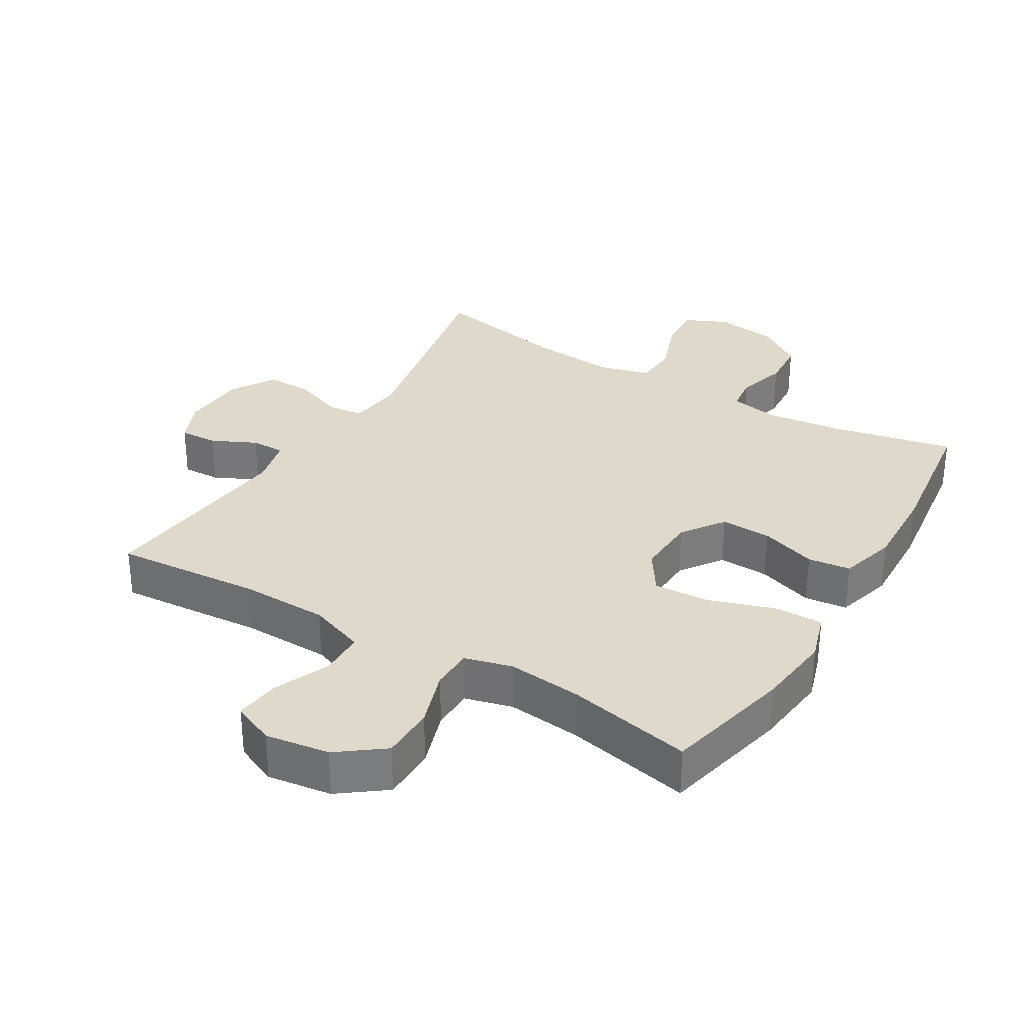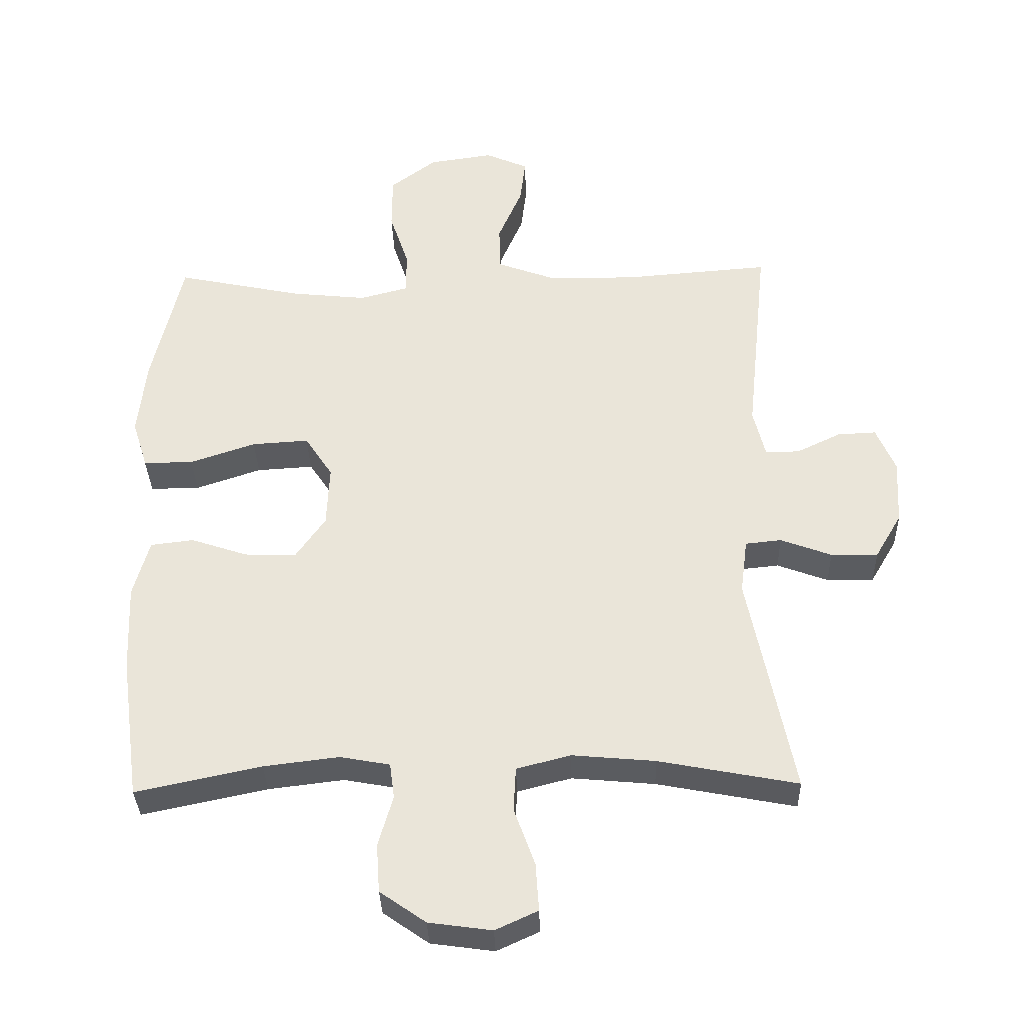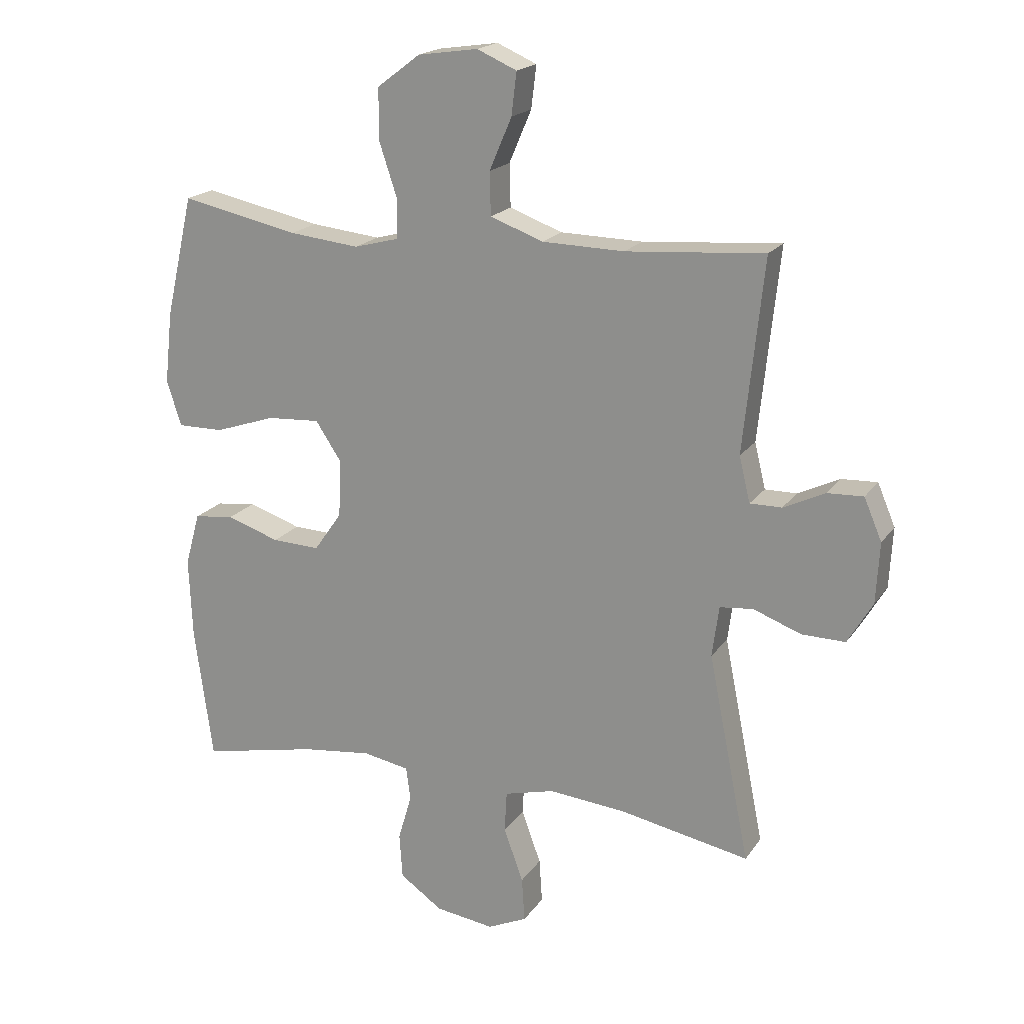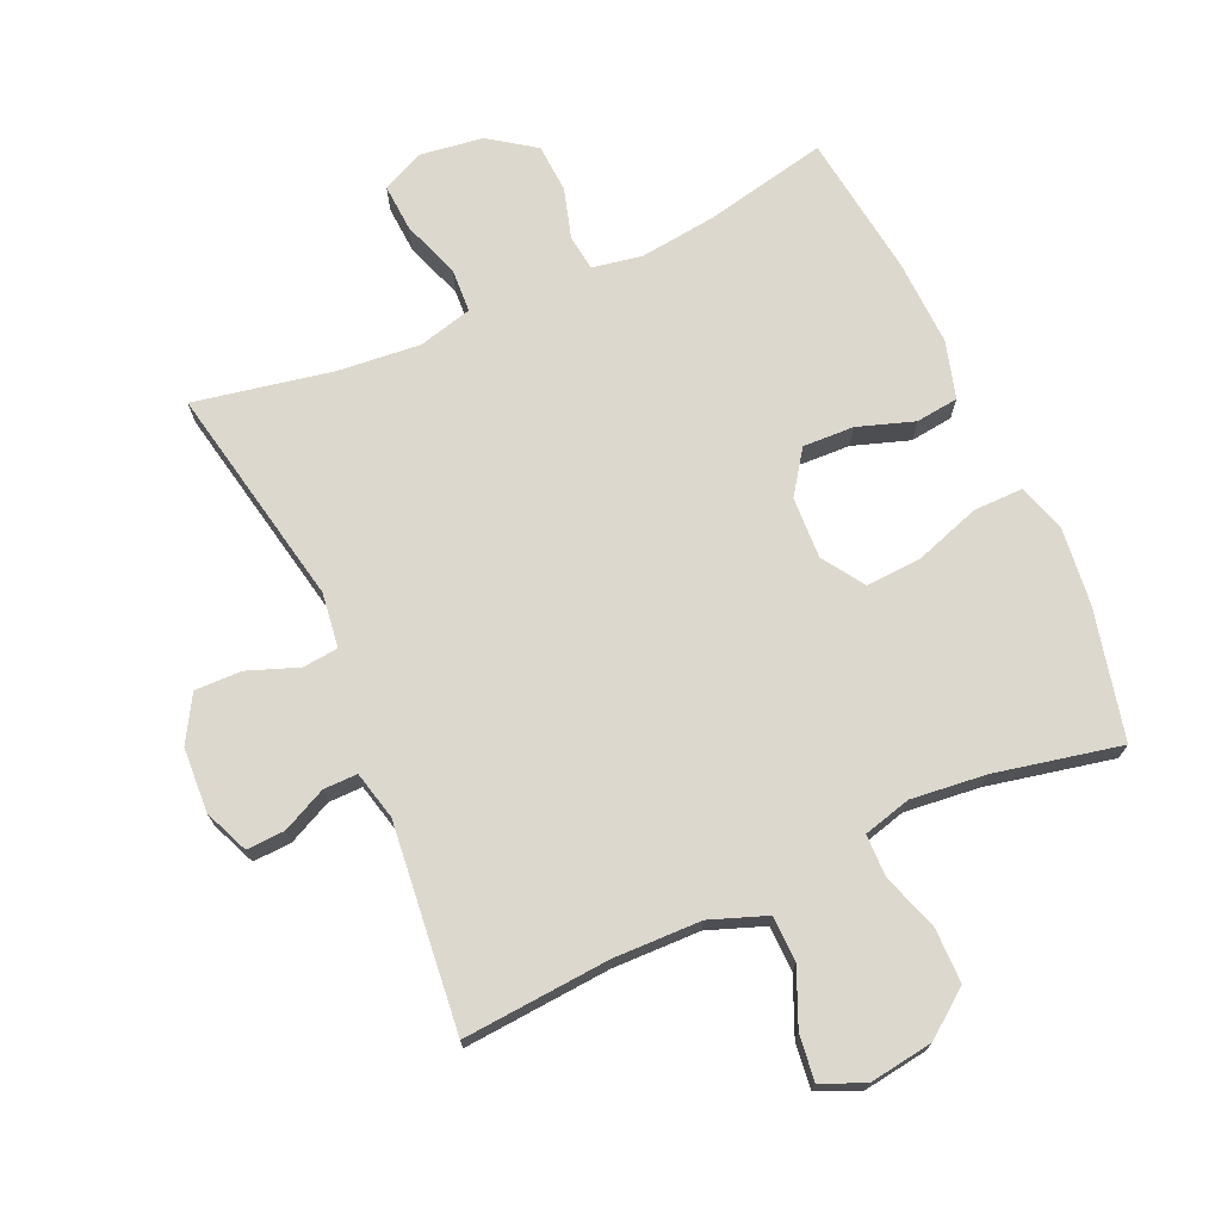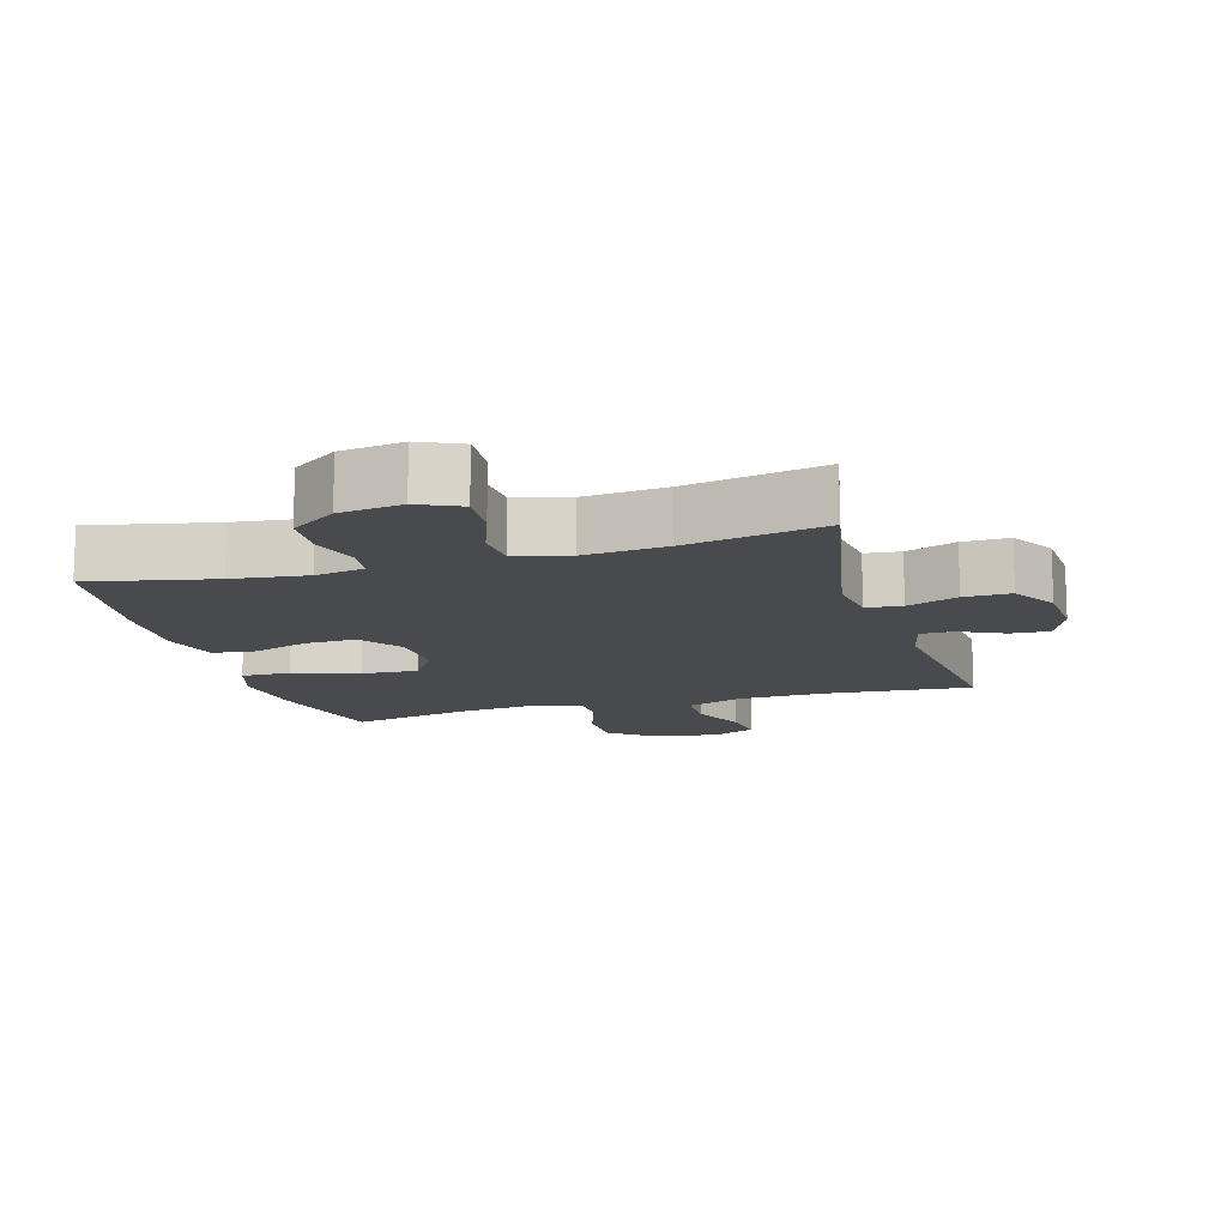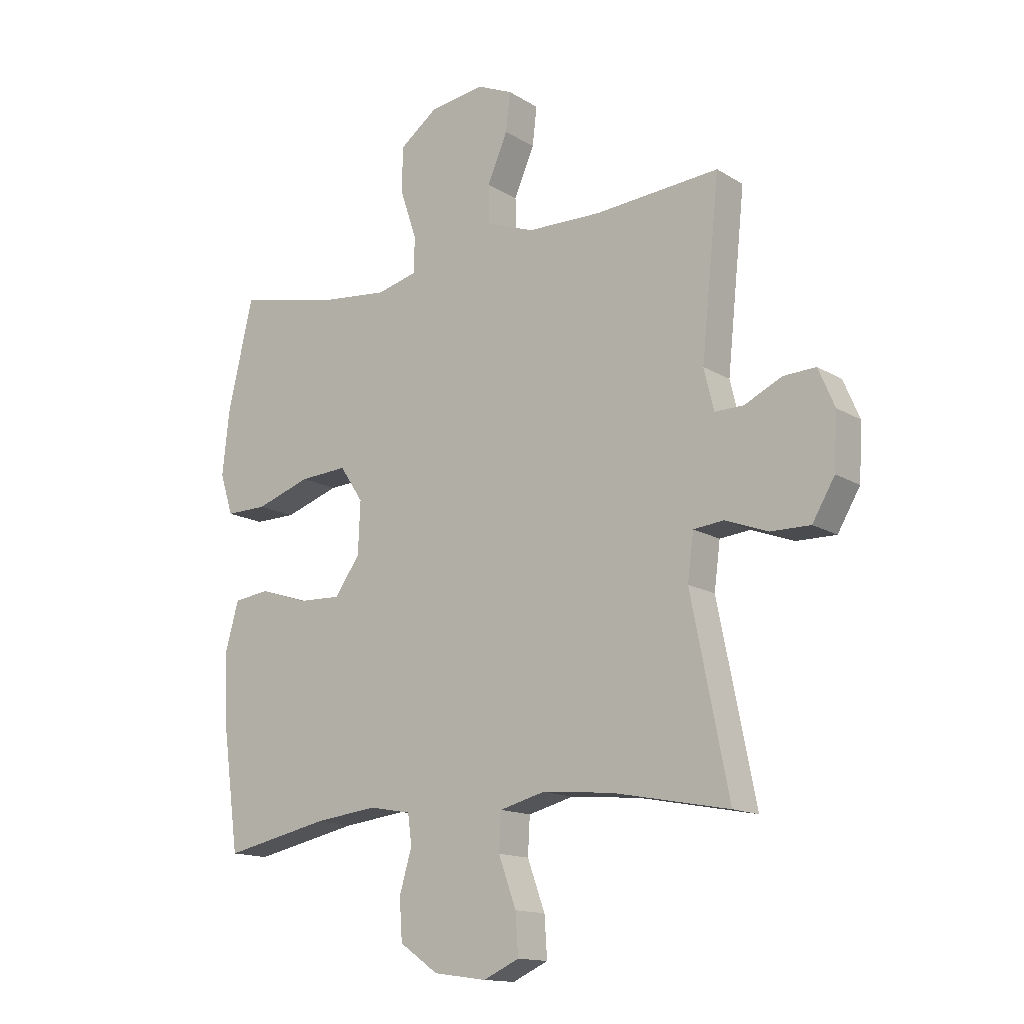
<metadata>
{"format":"obj","ext":"obj","renderer":"f3d","projection":"perspective","resolution":1024,"background":"white","views":[{"elev":31.8,"azim":31.0,"up":"+Y"},{"elev":-34.0,"azim":-178.4,"up":"+Z"},{"elev":19.1,"azim":-155.8,"up":"+Z"},{"elev":72.3,"azim":-24.0,"up":"+Y"},{"elev":-13.1,"azim":-163.6,"up":"+Y"},{"elev":-14.4,"azim":-142.6,"up":"+Z"}]}
</metadata>
<code>
o path4232
v 0.3214 0.0375 0.4472
v 0.2053 0.0375 0.435
v 0.131 0.0375 0.4546
v 0.1301 0.0375 0.5197
v 0.1599 0.0375 0.6092
v 0.1595 0.0375 0.6934
v 0.08855 0.0375 0.747
v -0.01112 0.0375 0.7615
v -0.07707 0.0375 0.7327
v -0.06852 0.0375 0.6622
v -0.03141 0.0375 0.5758
v -0.03335 0.0375 0.5048
v -0.121 0.0375 0.4727
v -0.2571 0.0375 0.47
v -0.4855 0.0375 0.488
v -0.4522 0.0375 0.1694
v -0.4706 0.0375 0.09416
v -0.5232 0.0375 0.09476
v -0.5919 0.0375 0.1277
v -0.6514 0.0375 0.1305
v -0.6808 0.0375 0.06132
v -0.6753 0.0375 -0.03903
v -0.6342 0.0375 -0.109
v -0.5619 0.0375 -0.108
v -0.483 0.0375 -0.07866
v -0.4275 0.0375 -0.08442
v -0.4164 0.0375 -0.1692
v -0.4855 0.0375 -0.5137
v -0.271 0.0375 -0.4725
v -0.1429 0.0375 -0.4608
v -0.05955 0.0375 -0.4825
v -0.05585 0.0375 -0.5508
v -0.08808 0.0375 -0.6397
v -0.09296 0.0375 -0.7135
v -0.02754 0.0375 -0.7435
v 0.0699 0.0375 -0.7301
v 0.1408 0.0375 -0.6806
v 0.1458 0.0375 -0.6055
v 0.1232 0.0375 -0.5276
v 0.1304 0.0375 -0.4726
v 0.2073 0.0375 -0.4586
v 0.3234 0.0375 -0.4728
v 0.5164 0.0375 -0.5137
v 0.5466 0.0375 -0.2915
v 0.5521 0.0375 -0.158
v 0.5275 0.0375 -0.0693
v 0.4611 0.0375 -0.0613
v 0.3737 0.0375 -0.09045
v 0.2944 0.0375 -0.09343
v 0.2482 0.0375 -0.0275
v 0.244 0.0375 0.06789
v 0.2868 0.0375 0.1327
v 0.3743 0.0375 0.1272
v 0.4753 0.0375 0.09314
v 0.5517 0.0375 0.09237
v 0.5757 0.0375 0.168
v 0.5626 0.0375 0.2872
v 0.5164 0.0375 0.488
v 0.3214 -0.0375 0.4472
v 0.2053 -0.0375 0.435
v 0.131 -0.0375 0.4546
v 0.1301 -0.0375 0.5197
v 0.1599 -0.0375 0.6092
v 0.1595 -0.0375 0.6934
v 0.08855 -0.0375 0.747
v -0.01112 -0.0375 0.7615
v -0.07707 -0.0375 0.7327
v -0.06852 -0.0375 0.6622
v -0.03141 -0.0375 0.5758
v -0.03335 -0.0375 0.5048
v -0.121 -0.0375 0.4727
v -0.2571 -0.0375 0.47
v -0.4855 -0.0375 0.488
v -0.4522 -0.0375 0.1694
v -0.4706 -0.0375 0.09416
v -0.5232 -0.0375 0.09476
v -0.5919 -0.0375 0.1277
v -0.6514 -0.0375 0.1305
v -0.6808 -0.0375 0.06132
v -0.6753 -0.0375 -0.03903
v -0.6342 -0.0375 -0.109
v -0.5619 -0.0375 -0.108
v -0.483 -0.0375 -0.07866
v -0.4275 -0.0375 -0.08442
v -0.4164 -0.0375 -0.1692
v -0.4855 -0.0375 -0.5137
v -0.271 -0.0375 -0.4725
v -0.1429 -0.0375 -0.4608
v -0.05955 -0.0375 -0.4825
v -0.05585 -0.0375 -0.5508
v -0.08808 -0.0375 -0.6397
v -0.09296 -0.0375 -0.7135
v -0.02754 -0.0375 -0.7435
v 0.0699 -0.0375 -0.7301
v 0.1408 -0.0375 -0.6806
v 0.1458 -0.0375 -0.6055
v 0.1232 -0.0375 -0.5276
v 0.1304 -0.0375 -0.4726
v 0.2073 -0.0375 -0.4586
v 0.3234 -0.0375 -0.4728
v 0.5164 -0.0375 -0.5137
v 0.5466 -0.0375 -0.2915
v 0.5521 -0.0375 -0.158
v 0.5275 -0.0375 -0.0693
v 0.4611 -0.0375 -0.0613
v 0.3737 -0.0375 -0.09045
v 0.2944 -0.0375 -0.09343
v 0.2482 -0.0375 -0.0275
v 0.244 -0.0375 0.06789
v 0.2868 -0.0375 0.1327
v 0.3743 -0.0375 0.1272
v 0.4753 -0.0375 0.09314
v 0.5517 -0.0375 0.09237
v 0.5757 -0.0375 0.168
v 0.5626 -0.0375 0.2872
v 0.5164 -0.0375 0.488
v 0.08855 0.0375 0.747
v -0.01112 0.0375 0.7615
v -0.07707 0.0375 0.7327
v -0.07707 0.0375 0.7327
v 0.1595 0.0375 0.6934
v -0.06852 0.0375 0.6622
v 0.1599 0.0375 0.6092
v -0.03141 0.0375 0.5758
v 0.1301 0.0375 0.5197
v -0.03335 0.0375 0.5048
v -0.03335 0.0375 0.5048
v 0.131 0.0375 0.4546
v 0.131 0.0375 0.4546
v -0.121 0.0375 0.4727
v -0.2571 0.0375 0.47
v -0.4855 0.0375 0.488
v -0.4855 0.0375 0.488
v 0.5164 0.0375 0.488
v 0.5164 0.0375 0.488
v 0.3214 0.0375 0.4472
v 0.2053 0.0375 0.435
v 0.5626 0.0375 0.2872
v -0.4522 0.0375 0.1694
v 0.5757 0.0375 0.168
v -0.4706 0.0375 0.09416
v -0.4706 0.0375 0.09416
v 0.5517 0.0375 0.09237
v 0.5517 0.0375 0.09237
v 0.2868 0.0375 0.1327
v 0.3743 0.0375 0.1272
v 0.244 0.0375 0.06789
v -0.5919 0.0375 0.1277
v -0.6514 0.0375 0.1305
v -0.6514 0.0375 0.1305
v -0.6808 0.0375 0.06132
v -0.5232 0.0375 0.09476
v 0.4753 0.0375 0.09314
v 0.2482 0.0375 -0.0275
v -0.6753 0.0375 -0.03903
v 0.2944 0.0375 -0.09343
v -0.6342 0.0375 -0.109
v -0.6342 0.0375 -0.109
v 0.5275 0.0375 -0.0693
v 0.5275 0.0375 -0.0693
v 0.4611 0.0375 -0.0613
v 0.3737 0.0375 -0.09045
v 0.5521 0.0375 -0.158
v -0.483 0.0375 -0.07866
v -0.4275 0.0375 -0.08442
v -0.4275 0.0375 -0.08442
v -0.5619 0.0375 -0.108
v -0.4164 0.0375 -0.1692
v 0.5466 0.0375 -0.2915
v 0.5164 0.0375 -0.5137
v 0.5164 0.0375 -0.5137
v 0.2073 0.0375 -0.4586
v 0.3234 0.0375 -0.4728
v 0.1304 0.0375 -0.4726
v 0.1304 0.0375 -0.4726
v -0.1429 0.0375 -0.4608
v -0.05955 0.0375 -0.4825
v -0.05955 0.0375 -0.4825
v -0.271 0.0375 -0.4725
v 0.1232 0.0375 -0.5276
v -0.05585 0.0375 -0.5508
v -0.4855 0.0375 -0.5137
v -0.4855 0.0375 -0.5137
v 0.1458 0.0375 -0.6055
v -0.08808 0.0375 -0.6397
v 0.1408 0.0375 -0.6806
v -0.09296 0.0375 -0.7135
v -0.09296 0.0375 -0.7135
v 0.0699 0.0375 -0.7301
v -0.02754 0.0375 -0.7435
v 0.08855 -0.0375 0.747
v -0.01112 -0.0375 0.7615
v -0.07707 -0.0375 0.7327
v -0.07707 -0.0375 0.7327
v 0.1595 -0.0375 0.6934
v -0.06852 -0.0375 0.6622
v 0.1599 -0.0375 0.6092
v -0.03141 -0.0375 0.5758
v 0.1301 -0.0375 0.5197
v -0.03335 -0.0375 0.5048
v -0.03335 -0.0375 0.5048
v 0.131 -0.0375 0.4546
v 0.131 -0.0375 0.4546
v -0.121 -0.0375 0.4727
v -0.2571 -0.0375 0.47
v -0.4855 -0.0375 0.488
v -0.4855 -0.0375 0.488
v 0.5164 -0.0375 0.488
v 0.5164 -0.0375 0.488
v 0.3214 -0.0375 0.4472
v 0.2053 -0.0375 0.435
v 0.5626 -0.0375 0.2872
v -0.4522 -0.0375 0.1694
v 0.5757 -0.0375 0.168
v -0.4706 -0.0375 0.09416
v -0.4706 -0.0375 0.09416
v 0.5517 -0.0375 0.09237
v 0.5517 -0.0375 0.09237
v 0.2868 -0.0375 0.1327
v 0.3743 -0.0375 0.1272
v 0.244 -0.0375 0.06789
v -0.5919 -0.0375 0.1277
v -0.6514 -0.0375 0.1305
v -0.6514 -0.0375 0.1305
v -0.6808 -0.0375 0.06132
v -0.5232 -0.0375 0.09476
v 0.4753 -0.0375 0.09314
v 0.2482 -0.0375 -0.0275
v -0.6753 -0.0375 -0.03903
v 0.2944 -0.0375 -0.09343
v -0.6342 -0.0375 -0.109
v -0.6342 -0.0375 -0.109
v 0.5275 -0.0375 -0.0693
v 0.5275 -0.0375 -0.0693
v 0.4611 -0.0375 -0.0613
v 0.3737 -0.0375 -0.09045
v 0.5521 -0.0375 -0.158
v -0.483 -0.0375 -0.07866
v -0.4275 -0.0375 -0.08442
v -0.4275 -0.0375 -0.08442
v -0.5619 -0.0375 -0.108
v -0.4164 -0.0375 -0.1692
v 0.5466 -0.0375 -0.2915
v 0.5164 -0.0375 -0.5137
v 0.5164 -0.0375 -0.5137
v 0.2073 -0.0375 -0.4586
v 0.3234 -0.0375 -0.4728
v 0.1304 -0.0375 -0.4726
v 0.1304 -0.0375 -0.4726
v -0.1429 -0.0375 -0.4608
v -0.05955 -0.0375 -0.4825
v -0.05955 -0.0375 -0.4825
v -0.271 -0.0375 -0.4725
v 0.1232 -0.0375 -0.5276
v -0.05585 -0.0375 -0.5508
v -0.4855 -0.0375 -0.5137
v -0.4855 -0.0375 -0.5137
v 0.1458 -0.0375 -0.6055
v -0.08808 -0.0375 -0.6397
v 0.1408 -0.0375 -0.6806
v -0.09296 -0.0375 -0.7135
v -0.09296 -0.0375 -0.7135
v 0.0699 -0.0375 -0.7301
v -0.02754 -0.0375 -0.7435
f 253 242 256
f 258 263 260
f 198 197 191
f 210 212 208
f 210 219 220
f 211 219 210
f 198 191 196
f 250 228 242
f 214 227 217
f 212 227 214
f 196 191 192
f 255 254 251
f 233 235 237
f 248 228 251
f 239 228 221
f 243 236 247
f 196 192 193
f 229 226 225
f 231 241 229
f 263 259 264
f 239 215 238
f 221 219 202
f 246 230 248
f 191 197 195
f 251 228 250
f 241 226 229
f 247 230 246
f 200 199 198
f 204 202 200
f 221 202 204
f 253 250 242
f 237 236 243
f 223 225 222
f 243 247 244
f 236 237 235
f 242 228 239
f 213 239 221
f 213 221 204
f 213 204 205
f 261 264 259
f 210 220 212
f 254 255 258
f 248 251 254
f 202 219 211
f 212 220 227
f 199 197 198
f 247 236 230
f 226 238 215
f 215 239 213
f 228 248 230
f 222 225 226
f 241 238 226
f 259 263 255
f 258 255 263
f 200 202 199
f 213 205 206
f 7 8 66 65
f 8 120 194 66
f 6 7 65 64
f 9 10 68 67
f 5 6 64 63
f 10 11 69 68
f 4 5 63 62
f 11 127 201 69
f 129 4 62 203
f 12 13 71 70
f 14 133 207 72
f 13 14 72 71
f 135 1 59 209
f 2 3 61 60
f 1 2 60 59
f 57 58 116 115
f 15 16 74 73
f 56 57 115 114
f 16 142 216 74
f 144 56 114 218
f 52 53 111 110
f 51 52 110 109
f 19 150 224 77
f 20 21 79 78
f 18 19 77 76
f 54 55 113 112
f 53 54 112 111
f 17 18 76 75
f 50 51 109 108
f 21 22 80 79
f 49 50 108 107
f 22 158 232 80
f 160 47 105 234
f 47 48 106 105
f 45 46 104 103
f 25 166 240 83
f 24 25 83 82
f 23 24 82 81
f 26 27 85 84
f 48 49 107 106
f 44 45 103 102
f 171 44 102 245
f 41 42 100 99
f 175 41 99 249
f 30 178 252 88
f 29 30 88 87
f 39 40 98 97
f 31 32 90 89
f 183 29 87 257
f 27 28 86 85
f 42 43 101 100
f 38 39 97 96
f 32 33 91 90
f 37 38 96 95
f 33 188 262 91
f 36 37 95 94
f 35 36 94 93
f 34 35 93 92
f 179 182 168
f 184 186 189
f 124 117 123
f 136 134 138
f 136 146 145
f 137 136 145
f 124 122 117
f 176 168 154
f 140 143 153
f 138 140 153
f 122 118 117
f 181 177 180
f 159 163 161
f 174 177 154
f 165 147 154
f 169 173 162
f 122 119 118
f 155 151 152
f 157 155 167
f 189 190 185
f 165 164 141
f 147 128 145
f 172 174 156
f 117 121 123
f 177 176 154
f 167 155 152
f 173 172 156
f 126 124 125
f 130 126 128
f 147 130 128
f 179 168 176
f 163 169 162
f 149 148 151
f 169 170 173
f 162 161 163
f 168 165 154
f 139 147 165
f 139 130 147
f 139 131 130
f 187 185 190
f 136 138 146
f 180 184 181
f 174 180 177
f 128 137 145
f 138 153 146
f 125 124 123
f 173 156 162
f 152 141 164
f 141 139 165
f 154 156 174
f 148 152 151
f 167 152 164
f 185 181 189
f 184 189 181
f 126 125 128
f 139 132 131

</code>
